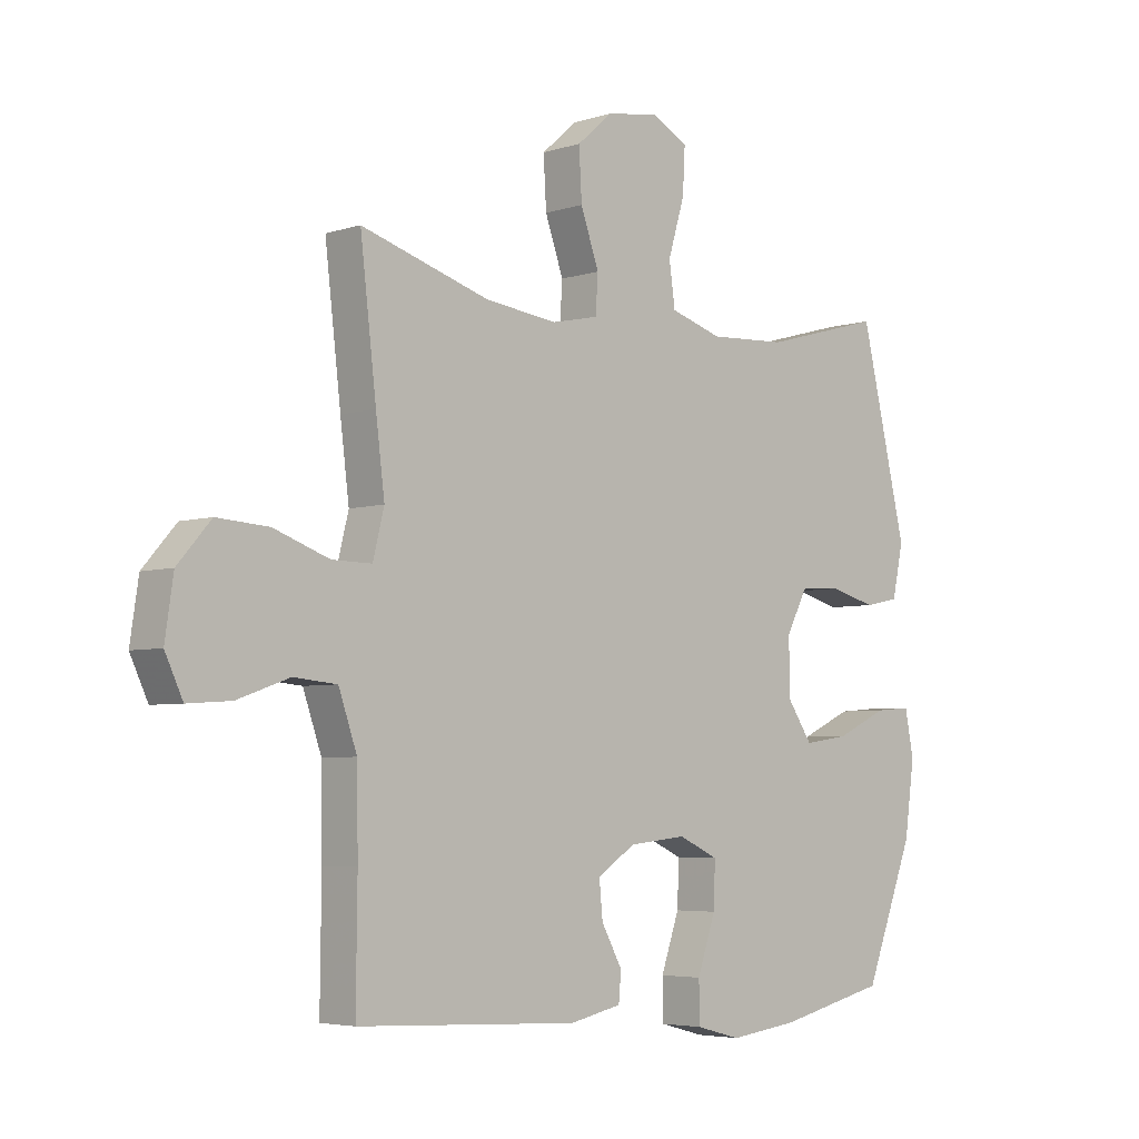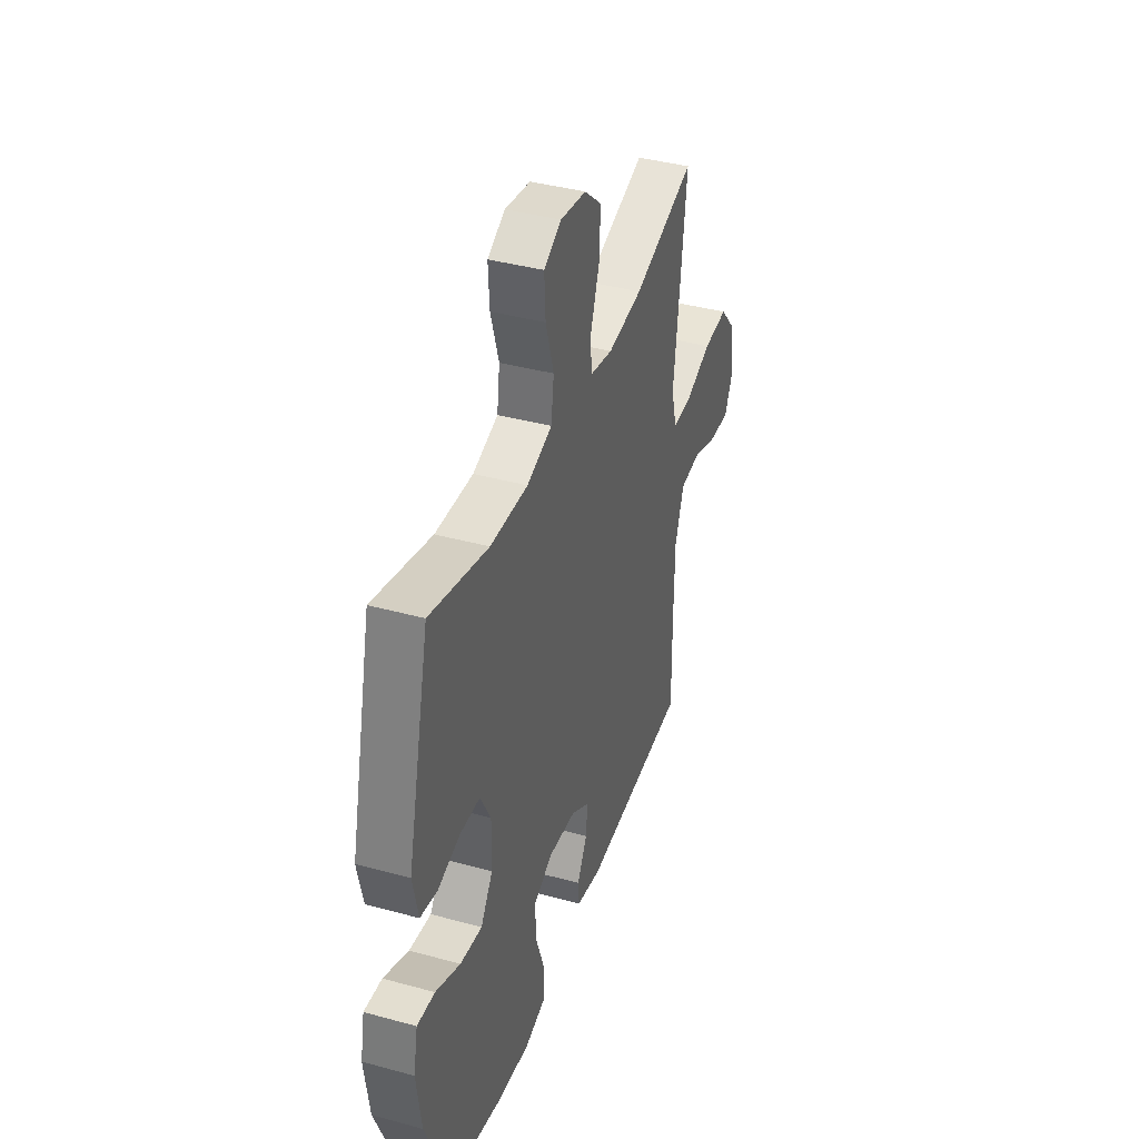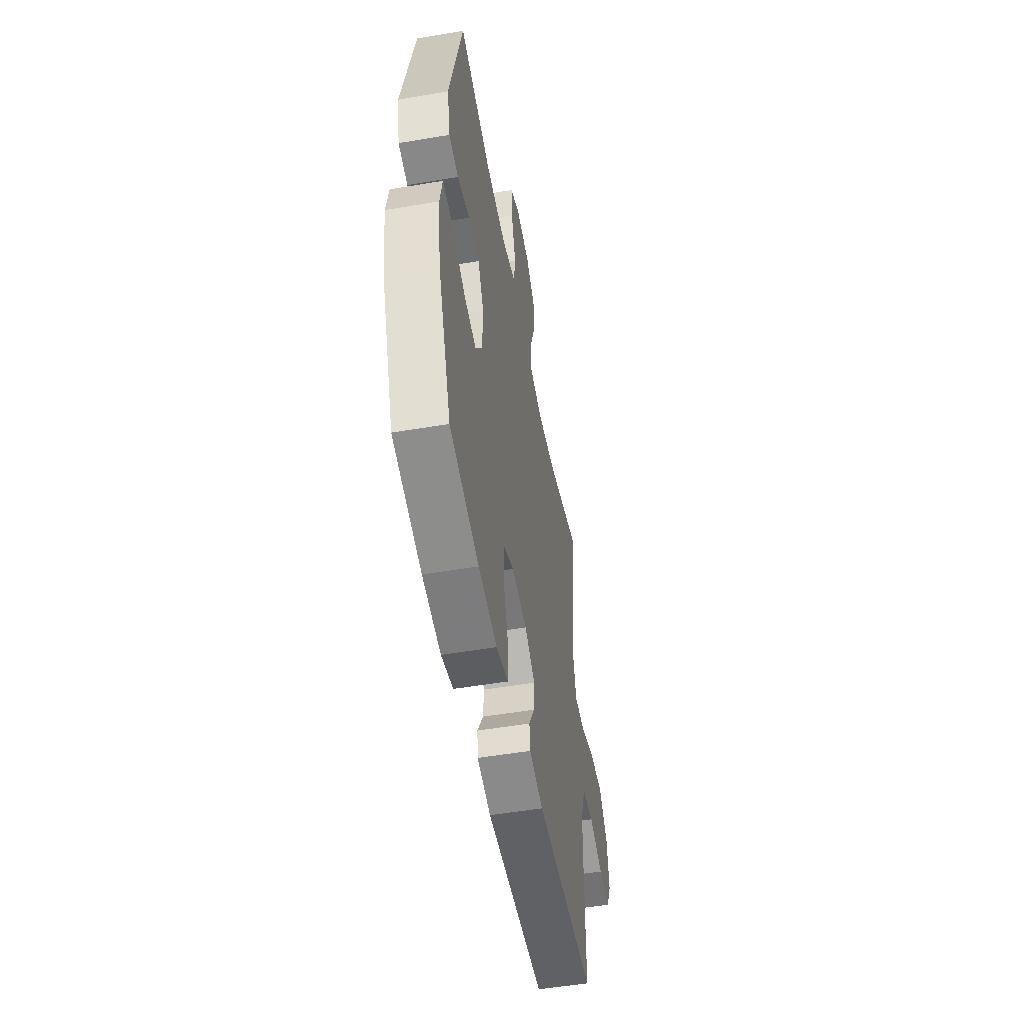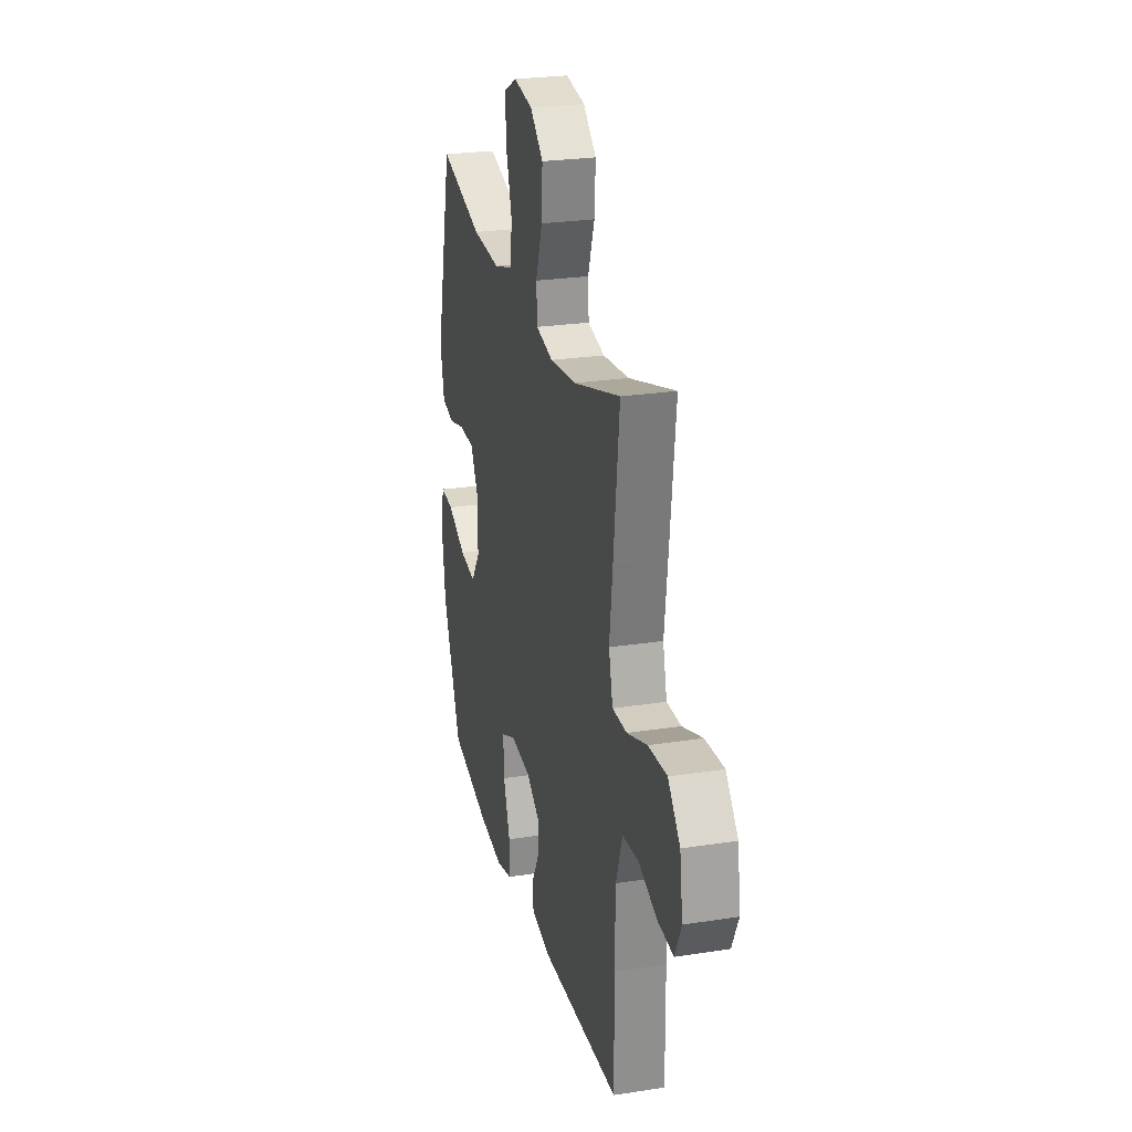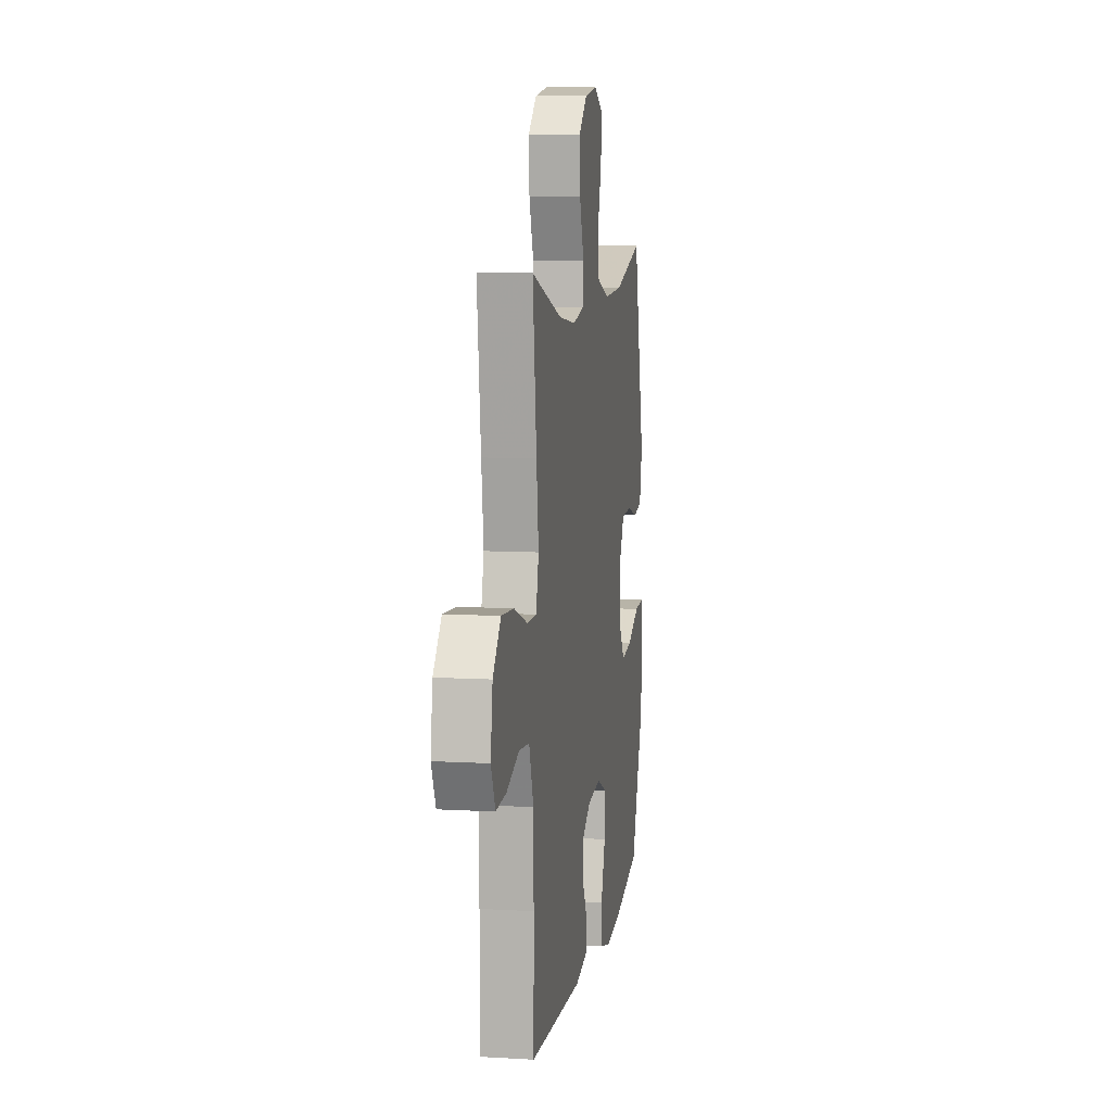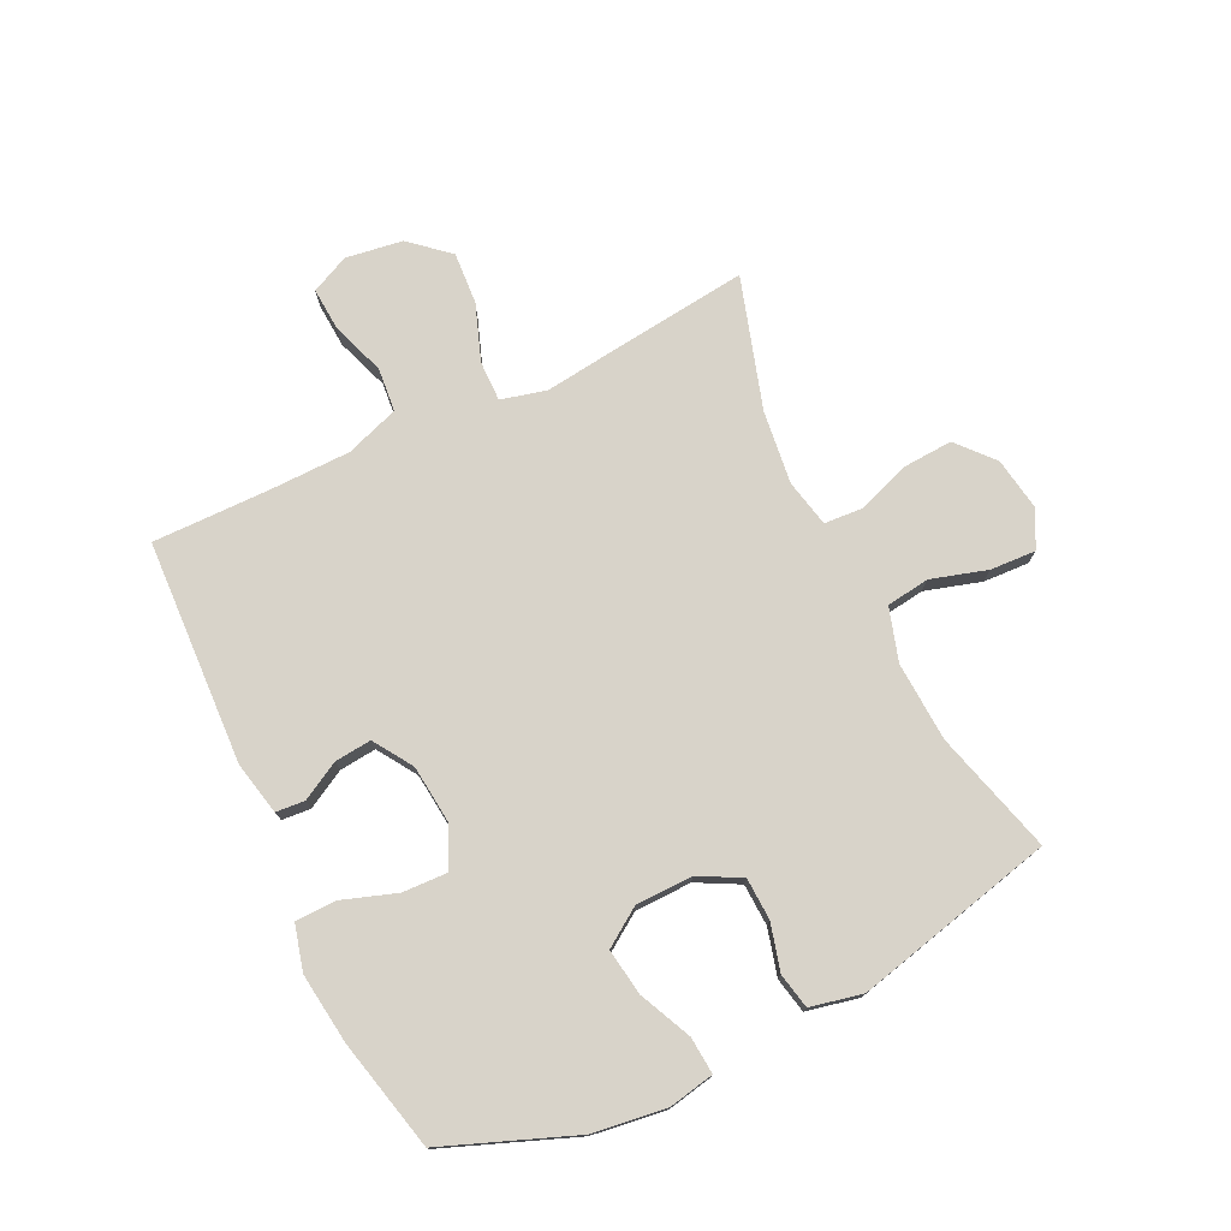
<metadata>
{"format":"obj","ext":"obj","renderer":"f3d","projection":"perspective","resolution":1024,"background":"white","views":[{"elev":-4.7,"azim":135.6,"up":"+Z"},{"elev":39.8,"azim":-71.3,"up":"+Z"},{"elev":-51.9,"azim":-79.6,"up":"+Z"},{"elev":25.5,"azim":76.0,"up":"+Z"},{"elev":8.6,"azim":99.0,"up":"+Z"},{"elev":75.8,"azim":-115.8,"up":"+Y"}]}
</metadata>
<code>
v 0.5 0.07 0.5
v 0.473 0.07 0.269
v 0.458 0.07 0.149
v 0.477 0.07 0.073
v 0.544 0.07 0.074
v 0.638 0.07 0.108
v 0.725 0.07 0.114
v 0.781 0.07 0.05
v 0.795 0.07 -0.045
v 0.765 0.07 -0.109
v 0.692 0.07 -0.104
v 0.604 0.07 -0.073
v 0.531 0.07 -0.08
v 0.5 0.07 -0.169
v 0.498 0.07 -0.305
v 0.5 0.07 -0.5
v 0.126 0.07 -0.518
v 0.038 0.07 -0.499
v 0.034 0.07 -0.451
v 0.069 0.07 -0.387
v 0.075 0.07 -0.326
v 0.01 0.07 -0.284
v -0.087 0.07 -0.274
v -0.155 0.07 -0.305
v -0.152 0.07 -0.38
v -0.121 0.07 -0.47
v -0.122 0.07 -0.538
v -0.198 0.07 -0.558
v -0.316 0.07 -0.543
v -0.5 0.07 -0.5
v -0.584 0.07 -0.284
v -0.601 0.07 -0.161
v -0.586 0.07 -0.085
v -0.524 0.07 -0.09
v -0.437 0.07 -0.13
v -0.36 0.07 -0.141
v -0.318 0.07 -0.079
v -0.316 0.07 0.016
v -0.353 0.07 0.086
v -0.423 0.07 0.089
v -0.501 0.07 0.068
v -0.56 0.07 0.08
v -0.579 0.07 0.167
v -0.5 0.07 0.5
v -0.296 0.07 0.444
v -0.164 0.07 0.437
v -0.076 0.07 0.464
v -0.066 0.07 0.536
v -0.094 0.07 0.629
v -0.098 0.07 0.705
v -0.037 0.07 0.737
v 0.052 0.07 0.723
v 0.113 0.07 0.67
v 0.108 0.07 0.586
v 0.077 0.07 0.498
v 0.081 0.07 0.435
v 0.16 0.07 0.418
v 0.282 0.07 0.433
v 0.5 0 0.5
v 0.473 0 0.269
v 0.458 0 0.149
v 0.477 0 0.073
v 0.544 0 0.074
v 0.638 0 0.108
v 0.725 0 0.114
v 0.781 0 0.05
v 0.795 0 -0.045
v 0.765 0 -0.109
v 0.692 0 -0.104
v 0.604 0 -0.073
v 0.531 0 -0.08
v 0.5 0 -0.169
v 0.498 0 -0.305
v 0.5 0 -0.5
v 0.126 0 -0.518
v 0.038 0 -0.499
v 0.034 0 -0.451
v 0.069 0 -0.387
v 0.075 0 -0.326
v 0.01 0 -0.284
v -0.087 0 -0.274
v -0.155 0 -0.305
v -0.152 0 -0.38
v -0.121 0 -0.47
v -0.122 0 -0.538
v -0.198 0 -0.558
v -0.316 0 -0.543
v -0.5 0 -0.5
v -0.584 0 -0.284
v -0.601 0 -0.161
v -0.586 0 -0.085
v -0.524 0 -0.09
v -0.437 0 -0.13
v -0.36 0 -0.141
v -0.318 0 -0.079
v -0.316 0 0.016
v -0.353 0 0.086
v -0.423 0 0.089
v -0.501 0 0.068
v -0.56 0 0.08
v -0.579 0 0.167
v -0.5 0 0.5
v -0.296 0 0.444
v -0.164 0 0.437
v -0.076 0 0.464
v -0.066 0 0.536
v -0.094 0 0.629
v -0.098 0 0.705
v -0.037 0 0.737
v 0.052 0 0.723
v 0.113 0 0.67
v 0.108 0 0.586
v 0.077 0 0.498
v 0.081 0 0.435
v 0.16 0 0.418
v 0.282 0 0.433
f 53 54 55
f 52 53 55
f 51 52 55
f 50 51 55
f 49 50 55
f 48 49 55
f 47 48 55 56
f 46 47 56 57
f 43 44 45
f 42 43 45
f 41 42 45
f 40 41 45
f 45 46 57
f 40 45 57
f 39 40 57
f 33 34 35
f 32 33 35
f 31 32 35
f 30 31 35
f 29 30 35
f 28 29 35
f 27 28 35
f 26 27 35
f 25 26 35
f 24 25 35 36
f 23 24 36 37
f 18 19 20
f 17 18 20
f 16 17 20
f 15 16 20
f 14 15 20 21
f 13 14 21 22
f 10 11 12
f 9 10 12
f 8 9 12
f 7 8 12
f 6 7 12
f 5 6 12
f 4 5 12 13
f 58 1 2 3
f 58 3 4
f 57 58 4
f 39 57 4
f 38 39 4
f 23 37 38
f 22 23 38
f 13 22 38
f 4 13 38
f 113 112 111
f 113 111 110
f 113 110 109
f 113 109 108
f 113 108 107
f 113 107 106
f 114 113 106 105
f 115 114 105 104
f 103 102 101
f 103 101 100
f 103 100 99
f 103 99 98
f 115 104 103
f 115 103 98
f 115 98 97
f 93 92 91
f 93 91 90
f 93 90 89
f 93 89 88
f 93 88 87
f 93 87 86
f 93 86 85
f 93 85 84
f 93 84 83
f 94 93 83 82
f 95 94 82 81
f 78 77 76
f 78 76 75
f 78 75 74
f 78 74 73
f 79 78 73 72
f 80 79 72 71
f 70 69 68
f 70 68 67
f 70 67 66
f 70 66 65
f 70 65 64
f 70 64 63
f 71 70 63 62
f 61 60 59 116
f 62 61 116
f 62 116 115
f 62 115 97
f 62 97 96
f 96 95 81
f 96 81 80
f 96 80 71
f 96 71 62
f 1 59 60 2
f 2 60 61 3
f 3 61 62 4
f 4 62 63 5
f 5 63 64 6
f 6 64 65 7
f 7 65 66 8
f 8 66 67 9
f 9 67 68 10
f 10 68 69 11
f 11 69 70 12
f 12 70 71 13
f 13 71 72 14
f 14 72 73 15
f 15 73 74 16
f 16 74 75 17
f 17 75 76 18
f 18 76 77 19
f 19 77 78 20
f 20 78 79 21
f 21 79 80 22
f 22 80 81 23
f 23 81 82 24
f 24 82 83 25
f 25 83 84 26
f 26 84 85 27
f 27 85 86 28
f 28 86 87 29
f 29 87 88 30
f 30 88 89 31
f 31 89 90 32
f 32 90 91 33
f 33 91 92 34
f 34 92 93 35
f 35 93 94 36
f 36 94 95 37
f 37 95 96 38
f 38 96 97 39
f 39 97 98 40
f 40 98 99 41
f 41 99 100 42
f 42 100 101 43
f 43 101 102 44
f 44 102 103 45
f 45 103 104 46
f 46 104 105 47
f 47 105 106 48
f 48 106 107 49
f 49 107 108 50
f 50 108 109 51
f 51 109 110 52
f 52 110 111 53
f 53 111 112 54
f 54 112 113 55
f 55 113 114 56
f 56 114 115 57
f 57 115 116 58
f 58 116 59 1

</code>
